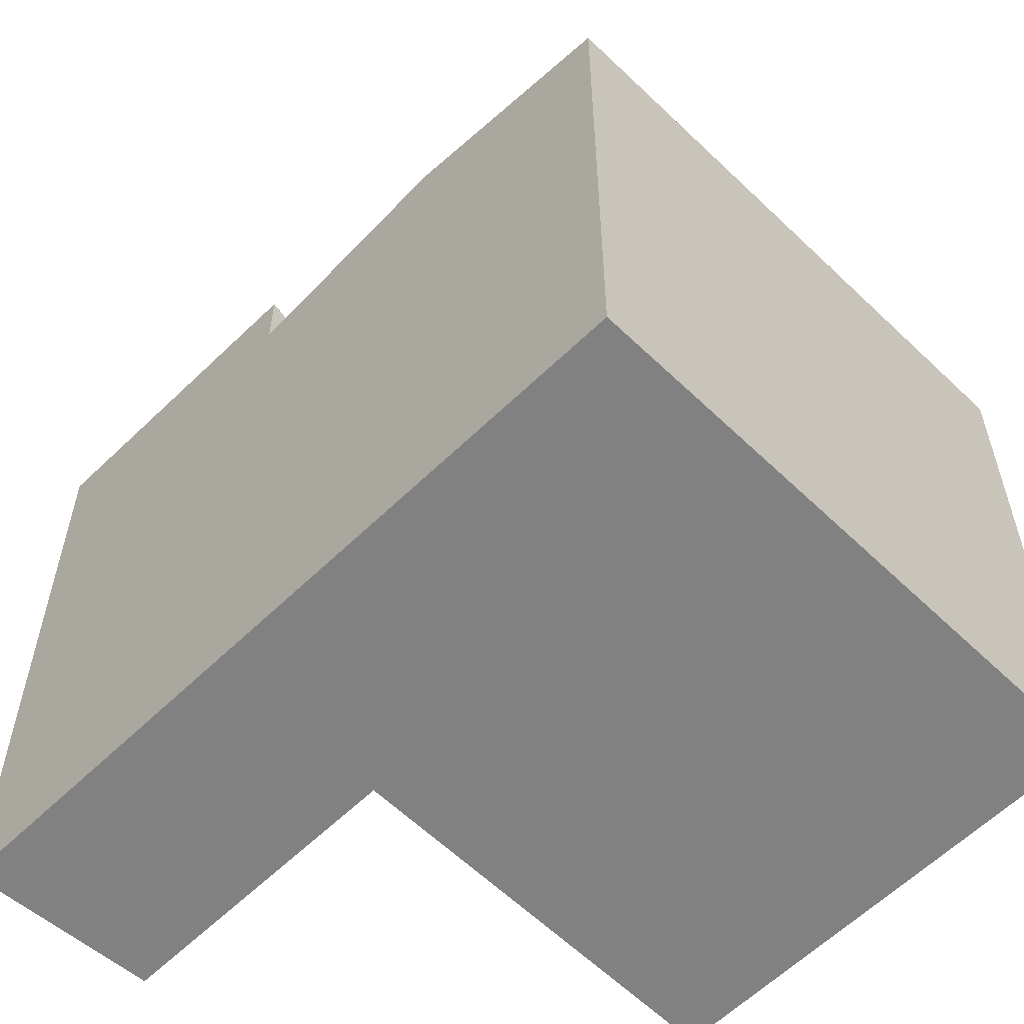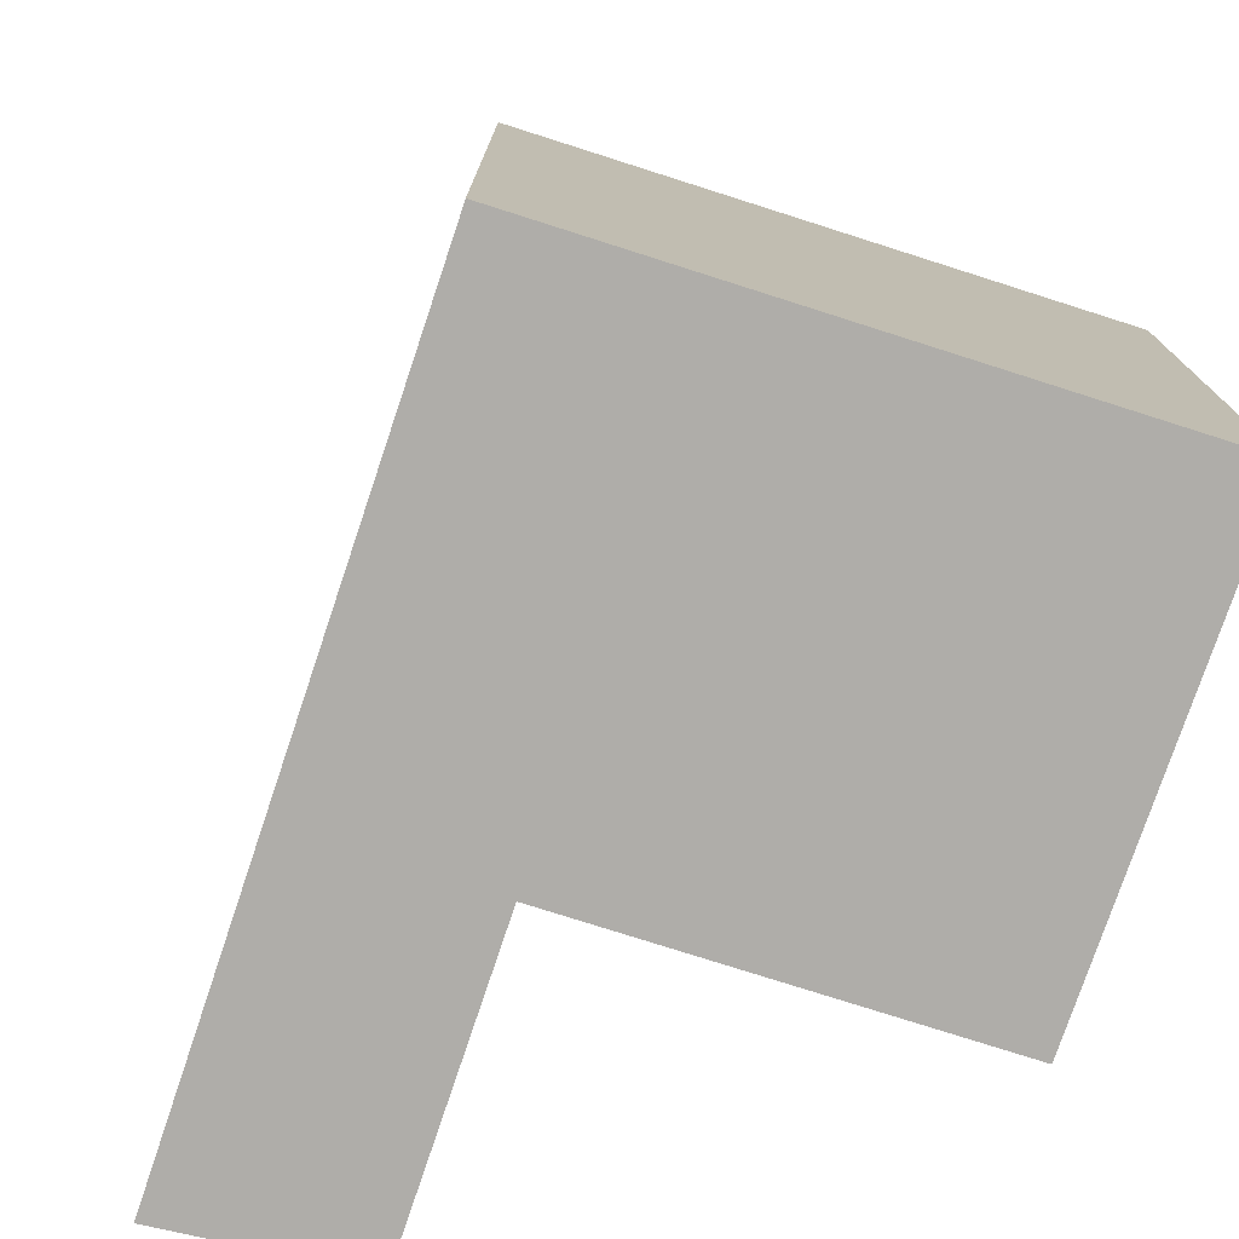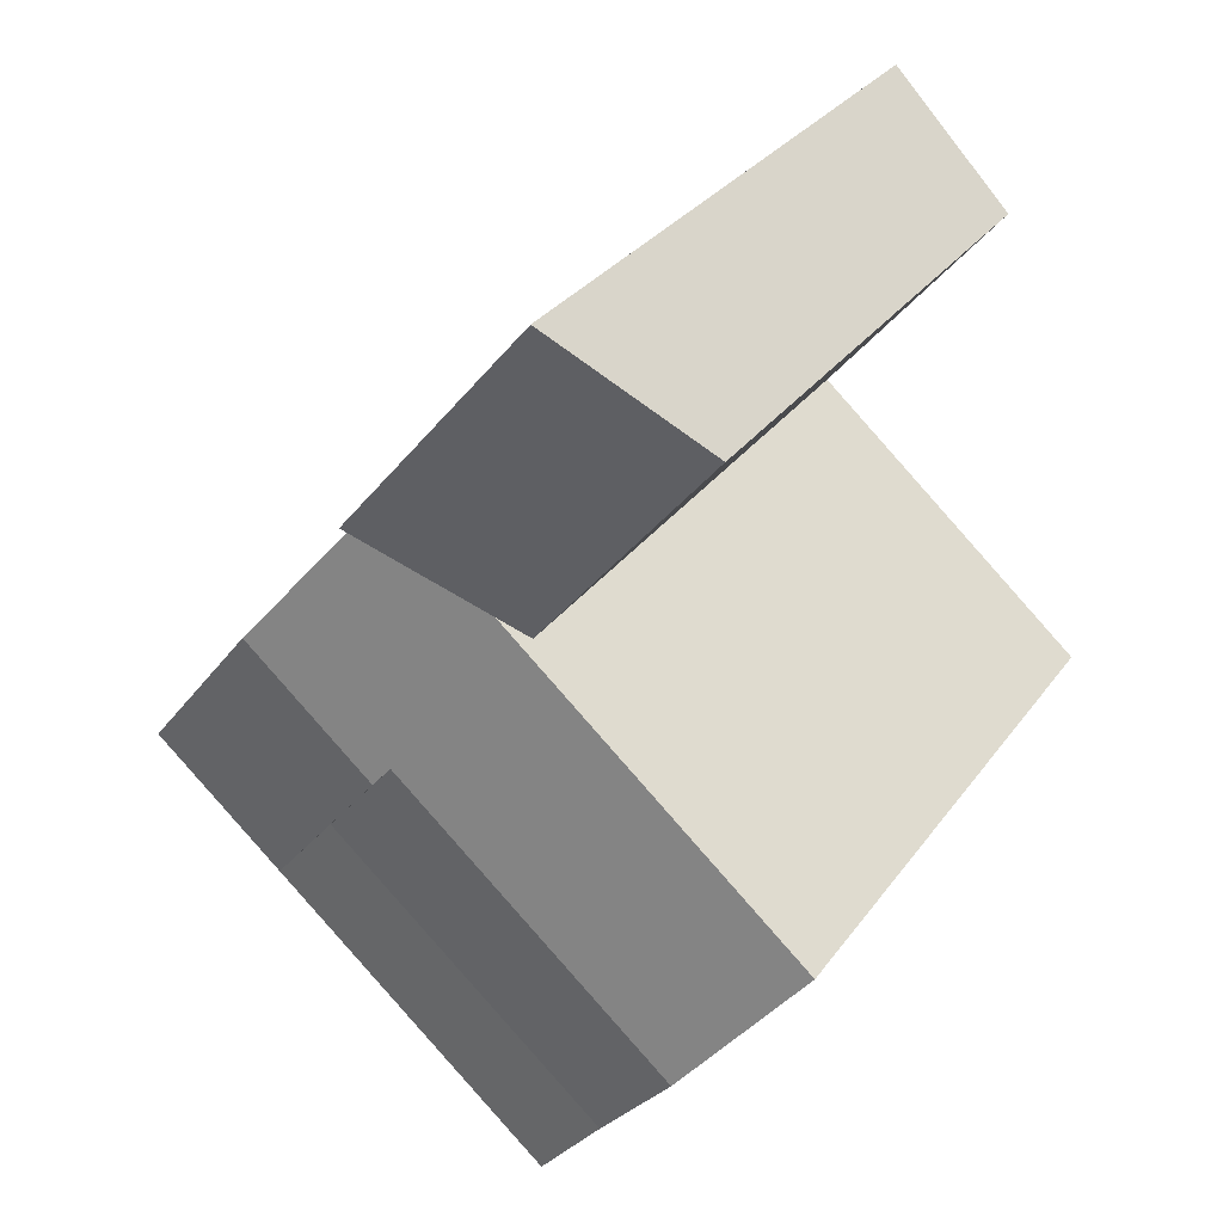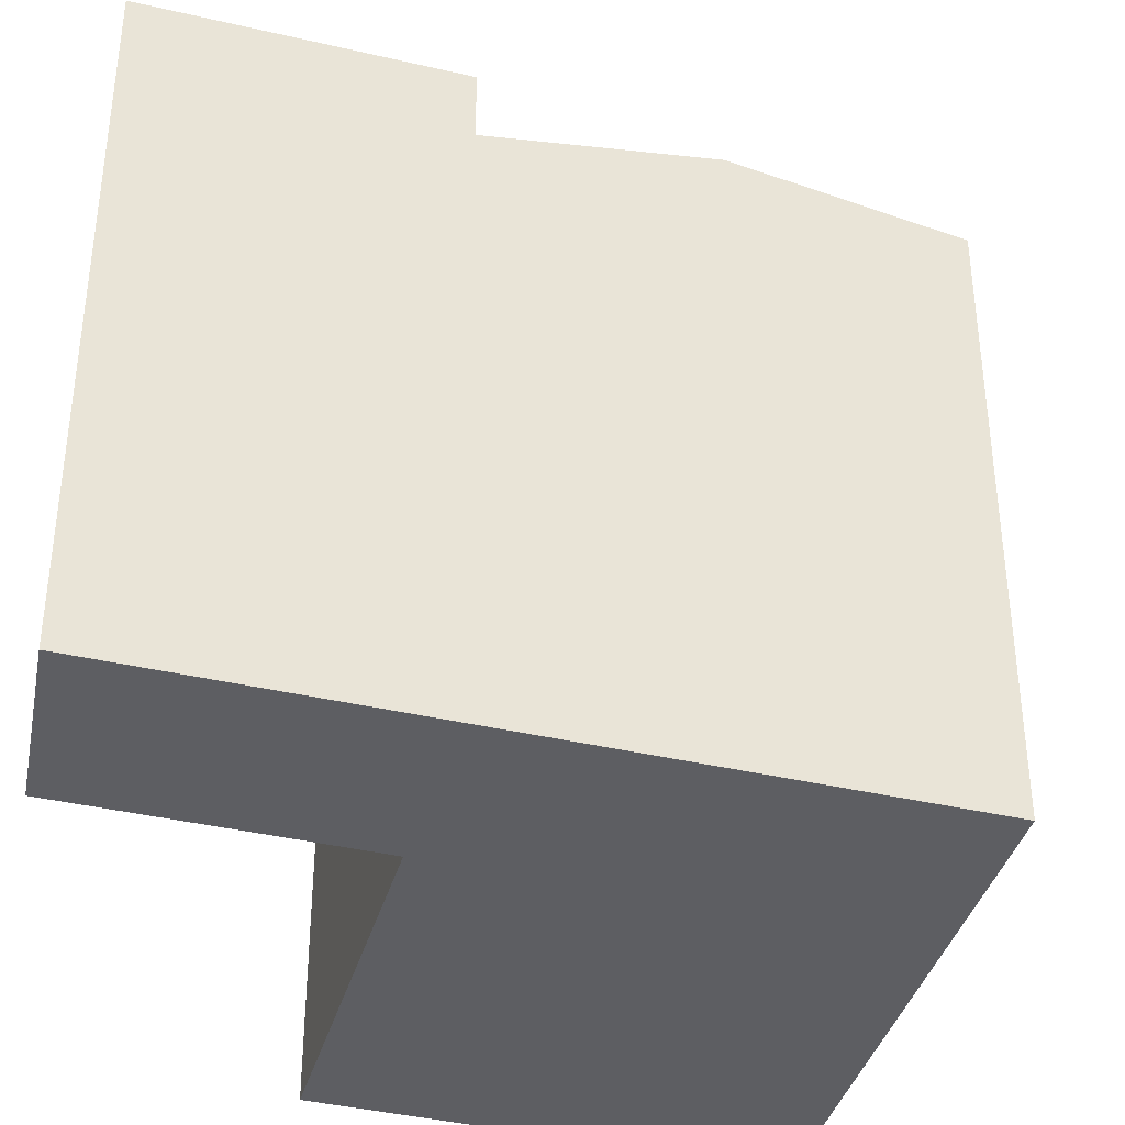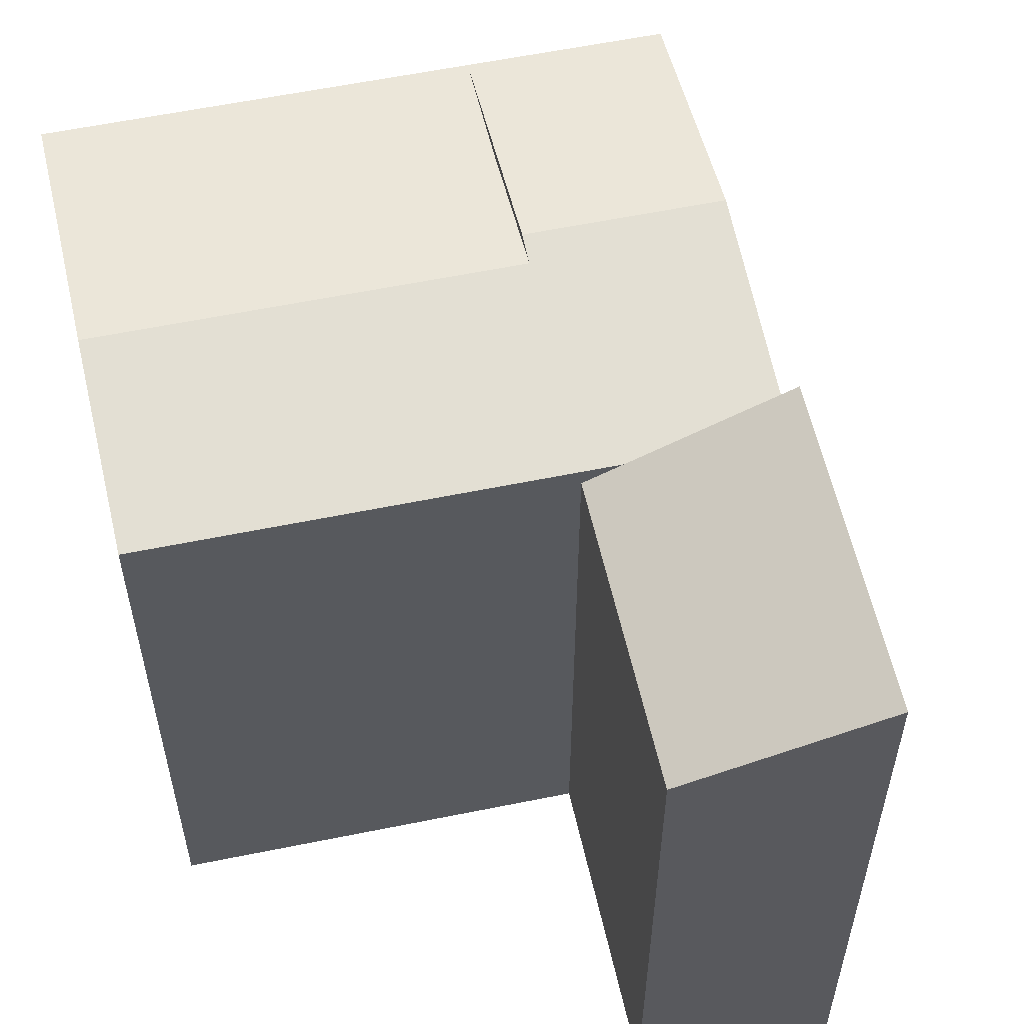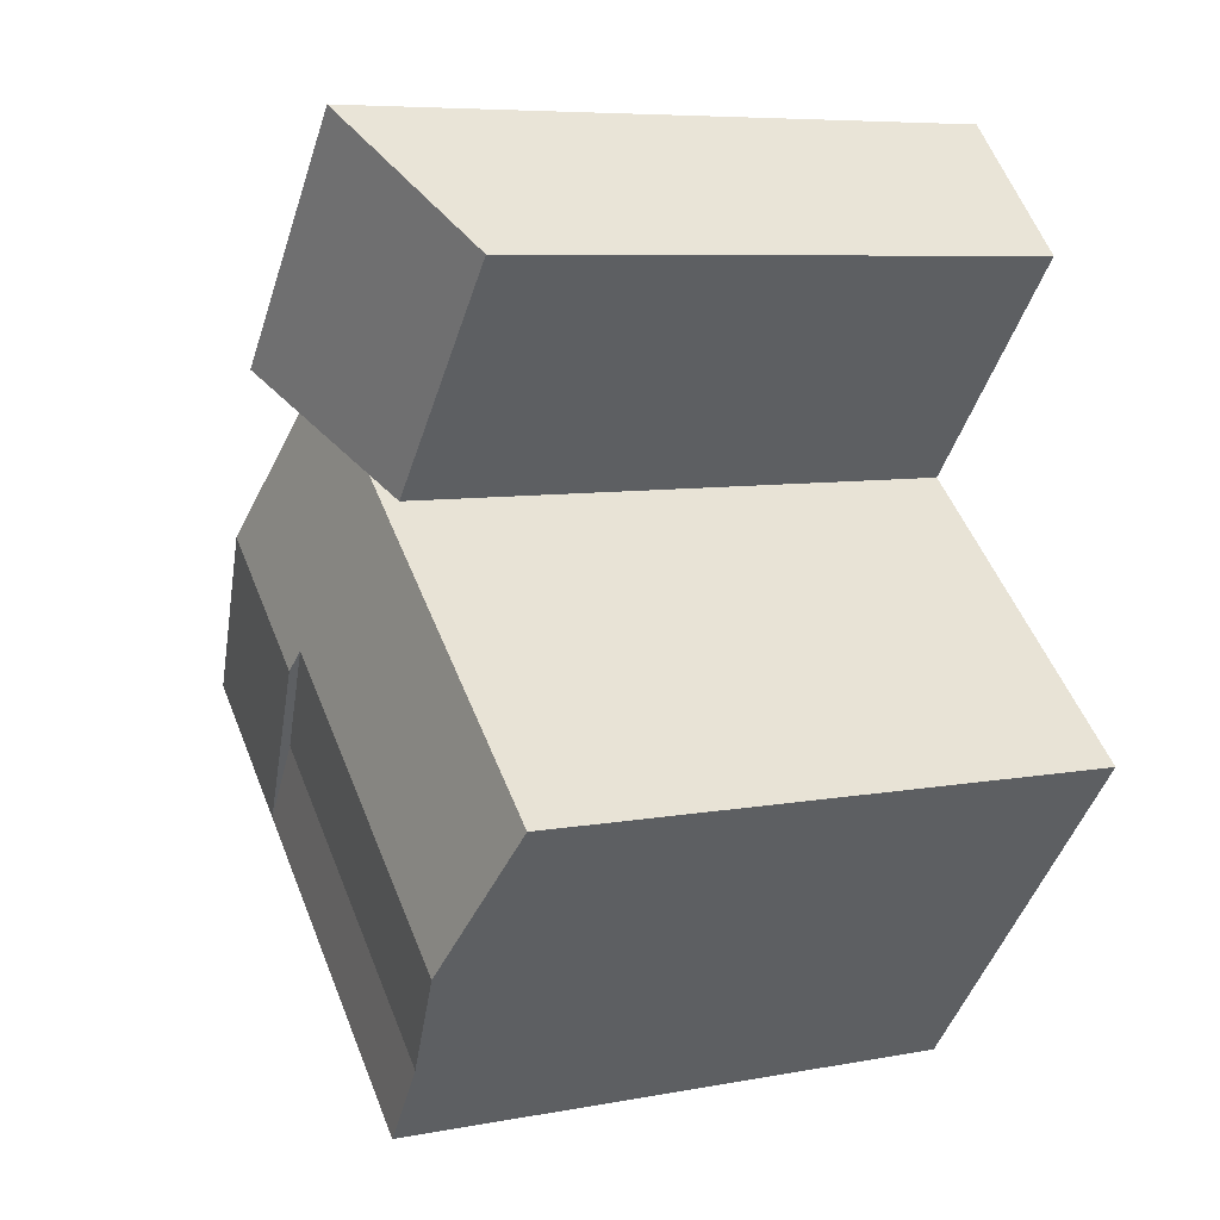
<metadata>
{"format":"obj","ext":"obj","renderer":"f3d","projection":"perspective","resolution":1024,"background":"white","views":[{"elev":-60.5,"azim":95.0,"up":"+Y"},{"elev":-77.2,"azim":121.8,"up":"+Y"},{"elev":30.8,"azim":-150.5,"up":"+Z"},{"elev":-39.2,"azim":34.0,"up":"+Y"},{"elev":58.8,"azim":-52.4,"up":"+Y"},{"elev":7.2,"azim":-118.4,"up":"+Z"}]}
</metadata>
<code>
v  9.334 -4.885e-16 7.978
v  22.75 -4.765e-17 0.7782
v  13.68 -7.16e-16 11.69
v  18.4 1.799e-16 -2.938
v  0 0 0
v  9.011 6.712e-16 -10.96
v  3.461 -9.215e-16 15.05
v  7.497 -1.172e-15 19.14
v  16.14 19.78 -0.2148
v  3.945 20.52 -4.798
v  13.3 20.52 3.199
v  6.764 19.78 -8.227
v  0.0004168 19.53 -0.0006188
v  9.334 19.53 7.977
v  3.462 18.96 15.05
v  13.68 21.82 11.69
v  9.334 18.96 7.977
v  7.498 21.82 19.14
v  18.21 20.66 6.235
v  13.87 20.66 2.519
v  13.68 19.53 11.69
v  22.75 19.53 0.7776
v  18.4 19.53 -2.938
v  9.012 19.53 -10.96
v  10.2 19.53 8.717
v  13.3 20.52 3.198
v  12.09 20.21 4.664
v  18.4 19.18 -2.938
g defaultobject
f 1 2 3
f 2 1 4
f 4 5 6
f 5 4 1
f 7 3 8
f 3 7 1
f 9 10 11
f 10 9 12
f 11 13 14
f 13 11 10
f 15 16 17
f 16 15 18
f 14 19 20
f 19 14 21
f 20 22 23
f 22 20 19
f 23 12 9
f 12 23 24
f 22 3 2
f 3 22 21
f 21 22 19
f 25 17 14
f 26 27 9
f 20 28 26
f 28 20 23
f 4 22 2
f 22 4 23
f 13 6 5
f 6 13 24
f 24 13 12
f 12 13 10
f 6 23 4
f 23 6 24
f 14 5 1
f 5 14 13
f 3 18 8
f 18 3 16
f 18 7 8
f 7 18 15
f 15 1 7
f 1 15 17
f 25 21 16

</code>
